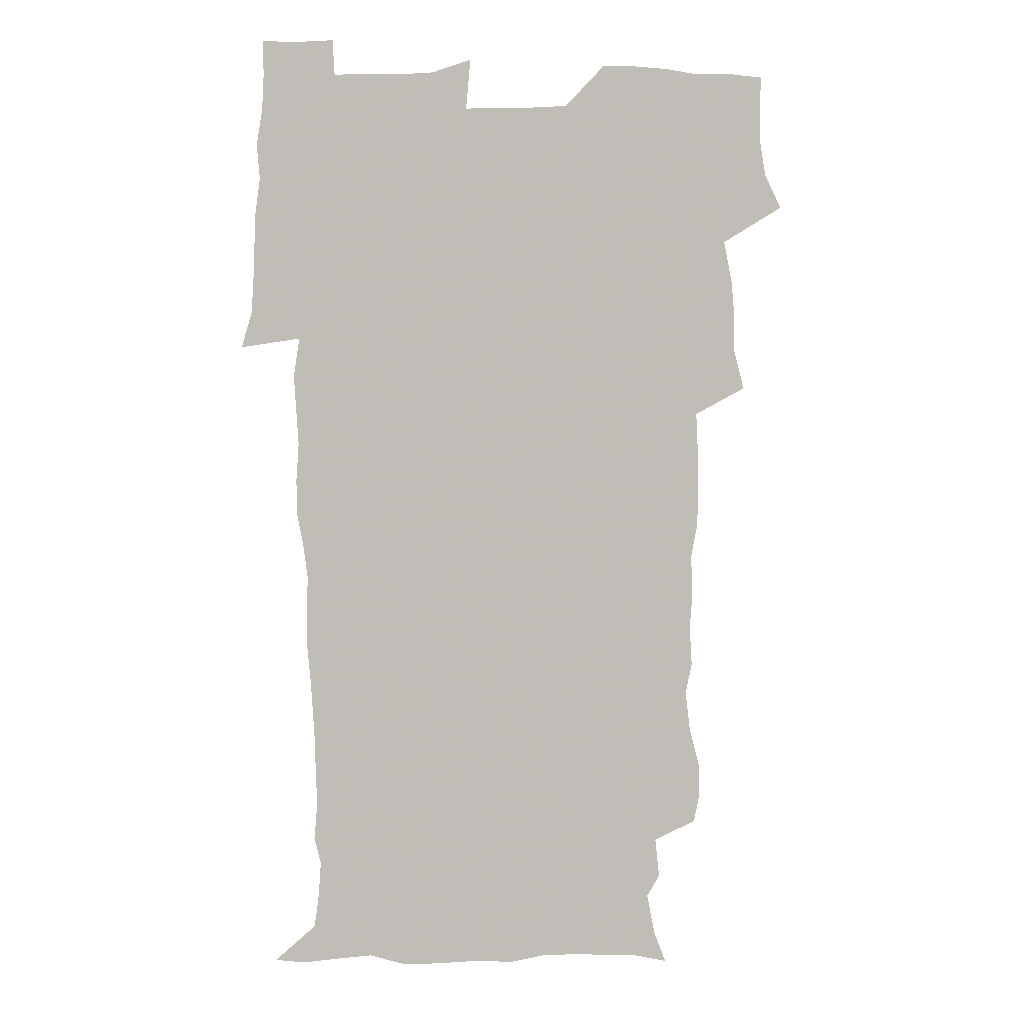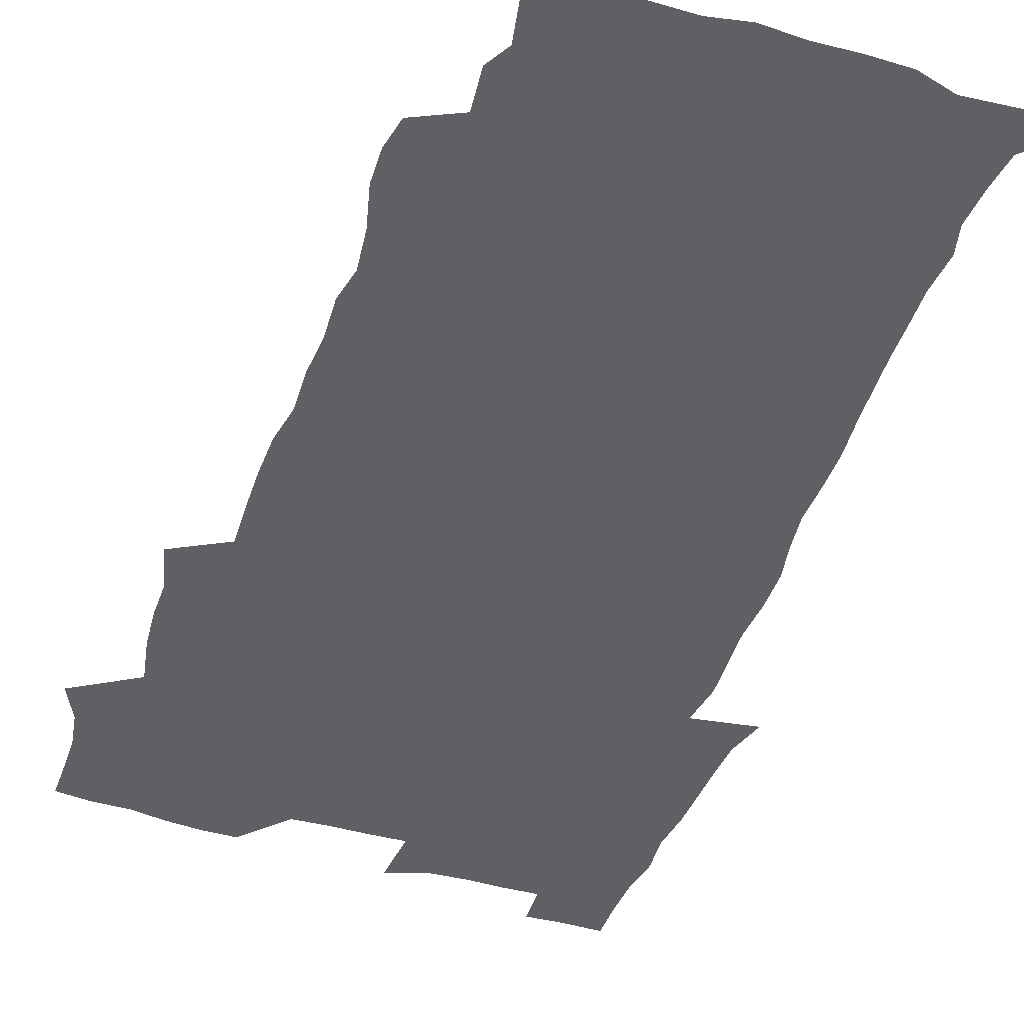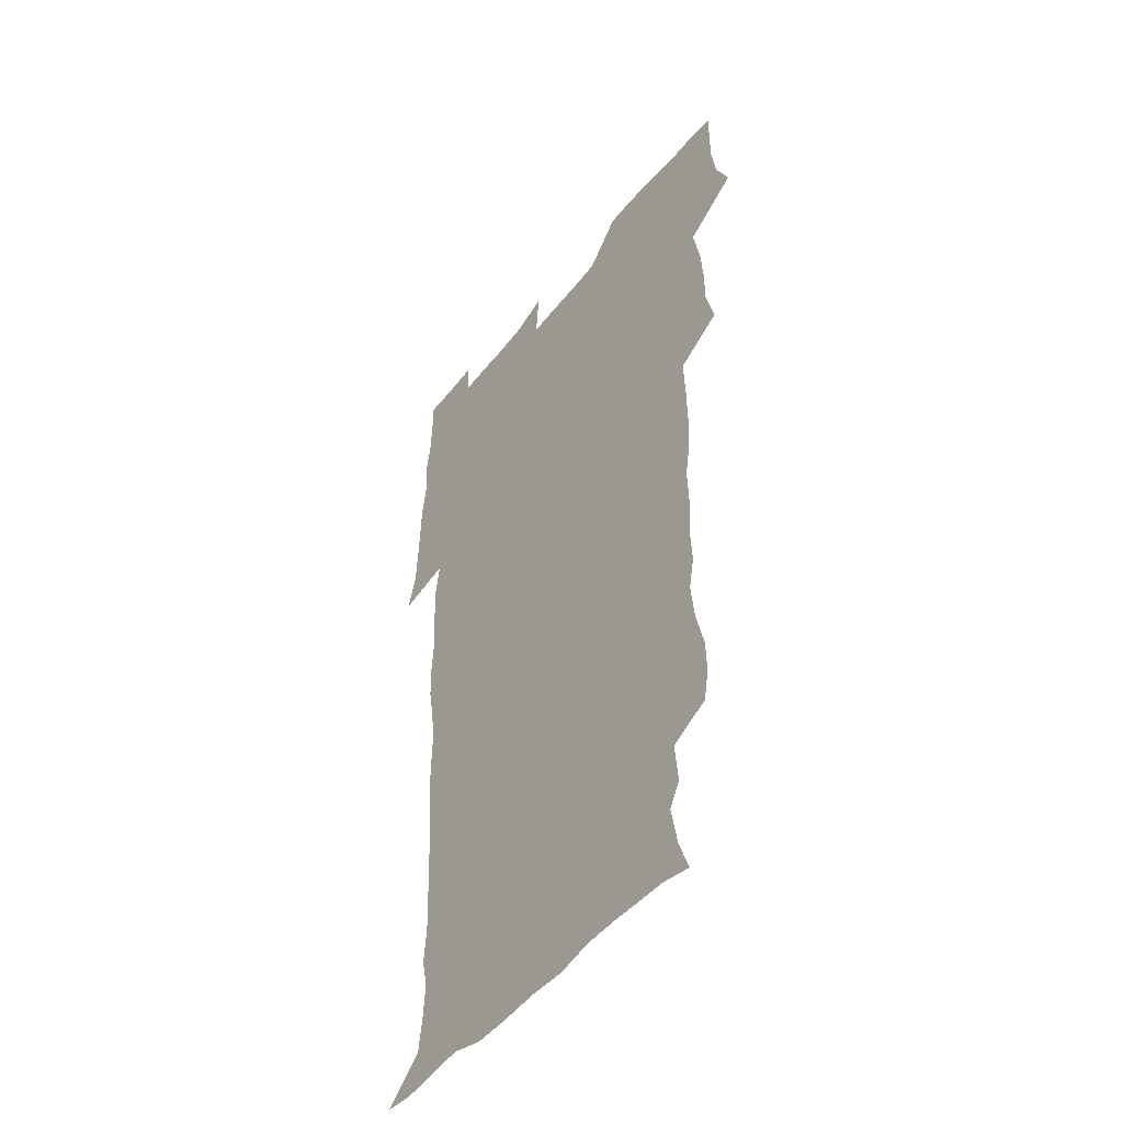
<metadata>
{"format":"obj","ext":"obj","renderer":"f3d","projection":"perspective","resolution":1024,"background":"white","views":[{"elev":5.3,"azim":177.0,"up":"+Y"},{"elev":-44.8,"azim":-19.3,"up":"+Z"},{"elev":-47.2,"azim":-126.2,"up":"+Y"}]}
</metadata>
<code>
v 470.9 525.6 0
v 478 540.1 0
v 480.5 554.8 0
v 480.7 569.7 0
v 480.7 584.5 0
v 487.2 442.6 0
v 491.7 460.1 0
v 491.7 475.3 0
v 493.2 491.6 0
v 496.8 509.8 0
v 497.7 524.6 0
v 496.5 539.5 0
v 497.2 554.1 0
v 498.3 568.1 0
v 495.3 586 0
v 508.6 238.6 0
v 506 251.5 0
v 506.6 265.8 0
v 510.9 283.1 0
v 513 300.1 0
v 510.2 313.5 0
v 511.3 330.7 0
v 510.2 346.3 0
v 510.9 364.2 0
v 508.2 379.1 0
v 507.8 395.5 0
v 508.2 412.8 0
v 509 430.8 0
v 508.1 446.5 0
v 510.2 463 0
v 508.3 477.5 0
v 510.9 494.1 0
v 512.3 509.7 0
v 512.9 524.5 0
v 510.9 539.7 0
v 513.9 554 0
v 512.4 569.3 0
v 510.4 585.9 0
v 521.8 171.2 0
v 527 185.1 0
v 530.5 202.9 0
v 525 212.6 0
v 526.8 230 0
v 528.6 247.5 0
v 531.7 265.2 0
v 531.8 280.3 0
v 531 294.7 0
v 531.3 310.1 0
v 529.9 324.4 0
v 529.4 339.9 0
v 528.7 355.1 0
v 528.8 371.3 0
v 528 386.8 0
v 526.9 402.1 0
v 526.2 417.6 0
v 527.5 434.5 0
v 526.7 449.5 0
v 527.7 465.4 0
v 526.6 480 0
v 528.8 495.9 0
v 527.7 510.4 0
v 527.7 525.1 0
v 528.5 539.7 0
v 528.2 554.3 0
v 526.7 570.3 0
v 524.6 588.1 0
v 536.2 174.2 0
v 536.6 183.9 0
v 544.1 208.2 0
v 543.3 222.2 0
v 543.9 237.7 0
v 546.7 255.5 0
v 547.2 270.8 0
v 547.2 285.7 0
v 547.6 301.1 0
v 546.3 315 0
v 545.4 329.5 0
v 547.3 347.4 0
v 545.6 360.6 0
v 545 375.8 0
v 544.7 391.1 0
v 543.6 405.8 0
v 543.2 421.1 0
v 542.3 435.8 0
v 543 451.5 0
v 543.4 466.8 0
v 543.6 481.8 0
v 543.7 496.4 0
v 543.6 510.8 0
v 544.3 525.2 0
v 543.9 539.3 0
v 543.9 553.1 0
v 541.1 571 0
v 538.7 589.2 0
v 548.2 174.6 0
v 554 192.6 0
v 558.2 211.7 0
v 560.1 228.8 0
v 561.9 245.6 0
v 562.2 260.4 0
v 561.7 274.4 0
v 561.8 289.4 0
v 561.3 303.7 0
v 560.7 318.1 0
v 560.4 333.2 0
v 559.9 347.4 0
v 560.4 363.5 0
v 560 378.5 0
v 559.2 392.9 0
v 559.9 409.1 0
v 559 423.3 0
v 558.7 438.1 0
v 558.5 453 0
v 558.9 468.1 0
v 559.1 482.7 0
v 558.9 496.9 0
v 558.9 511.2 0
v 558.7 525.3 0
v 558.7 539.3 0
v 557.8 553.7 0
v 555.8 570.3 0
v 553 589 0
v 562.8 175.2 0
v 568.8 194.2 0
v 573.6 216.5 0
v 574.8 232.2 0
v 575.3 247.1 0
v 575.6 262.1 0
v 575.8 277.1 0
v 575.2 290.9 0
v 574.8 305.2 0
v 574.9 320.6 0
v 574.9 335.6 0
v 574.9 350.3 0
v 575.4 366.5 0
v 574.6 380.5 0
v 573.3 394.1 0
v 573.8 409.7 0
v 573.2 423.7 0
v 573.9 439.9 0
v 573.5 454.1 0
v 573.3 468.5 0
v 573.3 482.9 0
v 573.1 497.1 0
v 573.3 511.4 0
v 573.4 525.4 0
v 573.3 539.2 0
v 572.1 554.3 0
v 569.9 571.2 0
v 579.1 175 0
v 582.1 189.7 0
v 586.6 215.4 0
v 588.4 233.9 0
v 589 249.2 0
v 588.6 262 0
v 589 278.1 0
v 588.6 291.9 0
v 588.5 306.7 0
v 588.8 322.5 0
v 588.6 336.4 0
v 588.2 349.2 0
v 588.8 367.5 0
v 588.9 382.3 0
v 588.1 395.8 0
v 587.8 410.2 0
v 586.9 423.6 0
v 587.7 440.1 0
v 587.7 454.6 0
v 587.6 468.9 0
v 587.7 483.2 0
v 587.7 497.5 0
v 587.9 511.7 0
v 587.5 525.7 0
v 587.4 539.5 0
v 586.7 554.4 0
v 585.3 570.4 0
v 594.7 172 0
v 598.5 194.2 0
v 600.5 215.5 0
v 601.6 234.3 0
v 601.9 249.2 0
v 601.6 262 0
v 602.2 278.7 0
v 602.1 292.5 0
v 602.1 307.9 0
v 602.1 321.9 0
v 602.1 336.1 0
v 602.4 351.4 0
v 602.2 366.2 0
v 602.2 382.8 0
v 602.1 396.6 0
v 601.9 411 0
v 601.7 425.3 0
v 601.8 439.9 0
v 601.9 455.2 0
v 602 469.5 0
v 601.8 483.4 0
v 601.9 497.9 0
v 602.1 511.9 0
v 601.8 525.8 0
v 601.4 540.3 0
v 601.2 554.6 0
v 600.4 570.3 0
v 612 172.8 0
v 613.9 196.6 0
v 614.5 214.2 0
v 614.8 233.3 0
v 615 249.5 0
v 615.2 263.6 0
v 615.5 277.6 0
v 615.6 293.4 0
v 615.4 307.8 0
v 615.4 322.8 0
v 615.6 334.9 0
v 616 353.1 0
v 615.9 367.3 0
v 616.1 381.3 0
v 615.9 396.7 0
v 615.8 410.8 0
v 615.8 425.9 0
v 615.8 439.9 0
v 615.8 455.5 0
v 615.9 469.4 0
v 615.9 483.5 0
v 616 497.8 0
v 615.9 512 0
v 615.9 525.9 0
v 616 539.8 0
v 615.7 554.7 0
v 615.4 569.8 0
v 613.5 591.7 0
v 629.1 171.8 0
v 628.6 196.6 0
v 628.4 216.1 0
v 628.3 232.2 0
v 628.4 247.4 0
v 628.4 262.1 0
v 629.3 275.5 0
v 628.7 293.7 0
v 628.8 308 0
v 629.1 321.9 0
v 629.5 338 0
v 629.4 353 0
v 629.5 367.2 0
v 629.7 381.3 0
v 629.7 396.4 0
v 629.8 410.9 0
v 630 425.2 0
v 629.9 440.2 0
v 629.9 454.8 0
v 629.8 469.3 0
v 629.8 483.5 0
v 630.3 497.5 0
v 629.9 512.1 0
v 630.1 526.1 0
v 630.1 540.2 0
v 630.1 554.6 0
v 629.9 570.4 0
v 630.5 585.9 0
v 645.8 171.8 0
v 643.7 194.7 0
v 642.1 215.4 0
v 641.6 231.9 0
v 642.2 245.3 0
v 643 258.2 0
v 642.6 275.5 0
v 642.5 290.8 0
v 642.2 306.6 0
v 643.1 319.9 0
v 642.8 337.1 0
v 643 351.7 0
v 643.1 366.4 0
v 643.6 380.5 0
v 644.1 395 0
v 644.1 409.9 0
v 644 424.9 0
v 644.4 439.4 0
v 644.3 454.1 0
v 644.2 468.8 0
v 644.5 483.1 0
v 644.4 497.6 0
v 644.8 511.7 0
v 644.3 526.3 0
v 644.3 540.3 0
v 644.5 554.9 0
v 644.7 570.8 0
v 645.4 585 0
v 661.2 176.2 0
v 658.5 193.9 0
v 656 213.4 0
v 655.4 229.3 0
v 655.7 243.7 0
v 655.6 259.4 0
v 656.6 272.8 0
v 656 289.2 0
v 656.6 303.6 0
v 656.3 319.7 0
v 657.3 333.8 0
v 657.8 348.5 0
v 657.7 363.9 0
v 657.5 379.3 0
v 658.6 393.4 0
v 658.7 408.5 0
v 658.7 423.7 0
v 658.9 438.6 0
v 658.9 453.5 0
v 659 468.1 0
v 659.1 482.7 0
v 658.4 497.6 0
v 659 511.6 0
v 658.9 526.1 0
v 659.2 540.5 0
v 659.2 555.1 0
v 659.6 570 0
v 660.1 585.1 0
v 676.9 174.9 0
v 674.6 189.8 0
v 671.4 208.5 0
v 670.2 224.8 0
v 670.4 239.6 0
v 670.3 254.8 0
v 670.7 269.5 0
v 670.4 285.3 0
v 670.9 300.2 0
v 670.6 316.2 0
v 671.5 330.8 0
v 672.2 345.7 0
v 672.3 361.1 0
v 673.6 375.5 0
v 675.8 389.5 0
v 674.5 406 0
v 675.3 420.9 0
v 674.6 436.8 0
v 675.2 451.8 0
v 674.8 467 0
v 674.9 481.7 0
v 674.5 496.5 0
v 673.5 511.4 0
v 674.6 525.7 0
v 673.3 540.8 0
v 673.8 554.9 0
v 674.2 569.1 0
v 674.9 584.6 0
v 675.7 599.9 0
v 692.4 173.3 0
v 687.3 190.7 0
v 685.3 205.7 0
v 684.2 220.8 0
v 687.1 232.6 0
v 685.6 249 0
v 686.2 263.5 0
v 686.5 278.7 0
v 687.3 293.5 0
v 688.2 308.5 0
v 689.6 323.3 0
v 689.6 339.1 0
v 689.1 355.7 0
v 690.9 370.4 0
v 693.6 384.6 0
v 693.9 400.5 0
v 692.7 417.3 0
v 693.6 433 0
v 694.5 448.8 0
v 691.9 465.7 0
v 692.6 479.8 0
v 693.5 494.2 0
v 691 509.9 0
v 691.5 524.5 0
v 689.8 539.9 0
v 689.1 554.6 0
v 688.7 569 0
v 690 583.8 0
v 690.9 599.1 0
v 705.4 174.8 0
v 718.2 461.7 0
v 713.5 477.2 0
v 712.5 491.8 0
v 711.9 506.8 0
v 711.3 521.9 0
v 709.1 538 0
v 710.3 553.2 0
v 707.6 569 0
v 706.8 584.2 0
v 706.9 599.3 0
f 10 11 1
f 1 11 2
f 11 12 2
f 2 12 3
f 12 13 3
f 3 13 4
f 13 14 4
f 4 14 5
f 14 15 5
f 28 29 6
f 6 29 7
f 29 30 7
f 7 30 8
f 30 31 8
f 8 31 9
f 31 32 9
f 9 32 10
f 32 33 10
f 10 33 11
f 33 34 11
f 11 34 12
f 34 35 12
f 12 35 13
f 35 36 13
f 13 36 14
f 36 37 14
f 14 37 15
f 37 38 15
f 43 44 16
f 16 44 17
f 44 45 17
f 17 45 18
f 45 46 18
f 18 46 19
f 46 47 19
f 19 47 20
f 47 48 20
f 20 48 21
f 48 49 21
f 21 49 22
f 49 50 22
f 22 50 23
f 50 51 23
f 23 51 24
f 51 52 24
f 24 52 25
f 52 53 25
f 25 53 26
f 53 54 26
f 26 54 27
f 54 55 27
f 27 55 28
f 55 56 28
f 28 56 29
f 56 57 29
f 29 57 30
f 57 58 30
f 30 58 31
f 58 59 31
f 31 59 32
f 59 60 32
f 32 60 33
f 60 61 33
f 33 61 34
f 61 62 34
f 34 62 35
f 62 63 35
f 35 63 36
f 63 64 36
f 36 64 37
f 64 65 37
f 37 65 38
f 65 66 38
f 39 67 40
f 67 68 40
f 40 68 41
f 68 69 41
f 41 69 42
f 69 70 42
f 42 70 43
f 70 71 43
f 43 71 44
f 71 72 44
f 44 72 45
f 72 73 45
f 45 73 46
f 73 74 46
f 46 74 47
f 74 75 47
f 47 75 48
f 75 76 48
f 48 76 49
f 76 77 49
f 49 77 50
f 77 78 50
f 50 78 51
f 78 79 51
f 51 79 52
f 79 80 52
f 52 80 53
f 80 81 53
f 53 81 54
f 81 82 54
f 54 82 55
f 82 83 55
f 55 83 56
f 83 84 56
f 56 84 57
f 84 85 57
f 57 85 58
f 85 86 58
f 58 86 59
f 86 87 59
f 59 87 60
f 87 88 60
f 60 88 61
f 88 89 61
f 61 89 62
f 89 90 62
f 62 90 63
f 90 91 63
f 63 91 64
f 91 92 64
f 64 92 65
f 92 93 65
f 65 93 66
f 93 94 66
f 67 95 68
f 95 96 68
f 68 96 69
f 96 97 69
f 69 97 70
f 97 98 70
f 70 98 71
f 98 99 71
f 71 99 72
f 99 100 72
f 72 100 73
f 100 101 73
f 73 101 74
f 101 102 74
f 74 102 75
f 102 103 75
f 75 103 76
f 103 104 76
f 76 104 77
f 104 105 77
f 77 105 78
f 105 106 78
f 78 106 79
f 106 107 79
f 79 107 80
f 107 108 80
f 80 108 81
f 108 109 81
f 81 109 82
f 109 110 82
f 82 110 83
f 110 111 83
f 83 111 84
f 111 112 84
f 84 112 85
f 112 113 85
f 85 113 86
f 113 114 86
f 86 114 87
f 114 115 87
f 87 115 88
f 115 116 88
f 88 116 89
f 116 117 89
f 89 117 90
f 117 118 90
f 90 118 91
f 118 119 91
f 91 119 92
f 119 120 92
f 92 120 93
f 120 121 93
f 93 121 94
f 121 122 94
f 95 123 96
f 123 124 96
f 96 124 97
f 124 125 97
f 97 125 98
f 125 126 98
f 98 126 99
f 126 127 99
f 99 127 100
f 127 128 100
f 100 128 101
f 128 129 101
f 101 129 102
f 129 130 102
f 102 130 103
f 130 131 103
f 103 131 104
f 131 132 104
f 104 132 105
f 132 133 105
f 105 133 106
f 133 134 106
f 106 134 107
f 134 135 107
f 107 135 108
f 135 136 108
f 108 136 109
f 136 137 109
f 109 137 110
f 137 138 110
f 110 138 111
f 138 139 111
f 111 139 112
f 139 140 112
f 112 140 113
f 140 141 113
f 113 141 114
f 141 142 114
f 114 142 115
f 142 143 115
f 115 143 116
f 143 144 116
f 116 144 117
f 144 145 117
f 117 145 118
f 145 146 118
f 118 146 119
f 146 147 119
f 119 147 120
f 147 148 120
f 120 148 121
f 148 149 121
f 121 149 122
f 123 150 124
f 150 151 124
f 124 151 125
f 151 152 125
f 125 152 126
f 152 153 126
f 126 153 127
f 153 154 127
f 127 154 128
f 154 155 128
f 128 155 129
f 155 156 129
f 129 156 130
f 156 157 130
f 130 157 131
f 157 158 131
f 131 158 132
f 158 159 132
f 132 159 133
f 159 160 133
f 133 160 134
f 160 161 134
f 134 161 135
f 161 162 135
f 135 162 136
f 162 163 136
f 136 163 137
f 163 164 137
f 137 164 138
f 164 165 138
f 138 165 139
f 165 166 139
f 139 166 140
f 166 167 140
f 140 167 141
f 167 168 141
f 141 168 142
f 168 169 142
f 142 169 143
f 169 170 143
f 143 170 144
f 170 171 144
f 144 171 145
f 171 172 145
f 145 172 146
f 172 173 146
f 146 173 147
f 173 174 147
f 147 174 148
f 174 175 148
f 148 175 149
f 175 176 149
f 150 177 151
f 177 178 151
f 151 178 152
f 178 179 152
f 152 179 153
f 179 180 153
f 153 180 154
f 180 181 154
f 154 181 155
f 181 182 155
f 155 182 156
f 182 183 156
f 156 183 157
f 183 184 157
f 157 184 158
f 184 185 158
f 158 185 159
f 185 186 159
f 159 186 160
f 186 187 160
f 160 187 161
f 187 188 161
f 161 188 162
f 188 189 162
f 162 189 163
f 189 190 163
f 163 190 164
f 190 191 164
f 164 191 165
f 191 192 165
f 165 192 166
f 192 193 166
f 166 193 167
f 193 194 167
f 167 194 168
f 194 195 168
f 168 195 169
f 195 196 169
f 169 196 170
f 196 197 170
f 170 197 171
f 197 198 171
f 171 198 172
f 198 199 172
f 172 199 173
f 199 200 173
f 173 200 174
f 200 201 174
f 174 201 175
f 201 202 175
f 175 202 176
f 202 203 176
f 177 204 178
f 204 205 178
f 178 205 179
f 205 206 179
f 179 206 180
f 206 207 180
f 180 207 181
f 207 208 181
f 181 208 182
f 208 209 182
f 182 209 183
f 209 210 183
f 183 210 184
f 210 211 184
f 184 211 185
f 211 212 185
f 185 212 186
f 212 213 186
f 186 213 187
f 213 214 187
f 187 214 188
f 214 215 188
f 188 215 189
f 215 216 189
f 189 216 190
f 216 217 190
f 190 217 191
f 217 218 191
f 191 218 192
f 218 219 192
f 192 219 193
f 219 220 193
f 193 220 194
f 220 221 194
f 194 221 195
f 221 222 195
f 195 222 196
f 222 223 196
f 196 223 197
f 223 224 197
f 197 224 198
f 224 225 198
f 198 225 199
f 225 226 199
f 199 226 200
f 226 227 200
f 200 227 201
f 227 228 201
f 201 228 202
f 228 229 202
f 202 229 203
f 229 230 203
f 204 232 205
f 232 233 205
f 205 233 206
f 233 234 206
f 206 234 207
f 234 235 207
f 207 235 208
f 235 236 208
f 208 236 209
f 236 237 209
f 209 237 210
f 237 238 210
f 210 238 211
f 238 239 211
f 211 239 212
f 239 240 212
f 212 240 213
f 240 241 213
f 213 241 214
f 241 242 214
f 214 242 215
f 242 243 215
f 215 243 216
f 243 244 216
f 216 244 217
f 244 245 217
f 217 245 218
f 245 246 218
f 218 246 219
f 246 247 219
f 219 247 220
f 247 248 220
f 220 248 221
f 248 249 221
f 221 249 222
f 249 250 222
f 222 250 223
f 250 251 223
f 223 251 224
f 251 252 224
f 224 252 225
f 252 253 225
f 225 253 226
f 253 254 226
f 226 254 227
f 254 255 227
f 227 255 228
f 255 256 228
f 228 256 229
f 256 257 229
f 229 257 230
f 257 258 230
f 230 258 231
f 258 259 231
f 232 260 233
f 260 261 233
f 233 261 234
f 261 262 234
f 234 262 235
f 262 263 235
f 235 263 236
f 263 264 236
f 236 264 237
f 264 265 237
f 237 265 238
f 265 266 238
f 238 266 239
f 266 267 239
f 239 267 240
f 267 268 240
f 240 268 241
f 268 269 241
f 241 269 242
f 269 270 242
f 242 270 243
f 270 271 243
f 243 271 244
f 271 272 244
f 244 272 245
f 272 273 245
f 245 273 246
f 273 274 246
f 246 274 247
f 274 275 247
f 247 275 248
f 275 276 248
f 248 276 249
f 276 277 249
f 249 277 250
f 277 278 250
f 250 278 251
f 278 279 251
f 251 279 252
f 279 280 252
f 252 280 253
f 280 281 253
f 253 281 254
f 281 282 254
f 254 282 255
f 282 283 255
f 255 283 256
f 283 284 256
f 256 284 257
f 284 285 257
f 257 285 258
f 285 286 258
f 258 286 259
f 286 287 259
f 260 288 261
f 288 289 261
f 261 289 262
f 289 290 262
f 262 290 263
f 290 291 263
f 263 291 264
f 291 292 264
f 264 292 265
f 292 293 265
f 265 293 266
f 293 294 266
f 266 294 267
f 294 295 267
f 267 295 268
f 295 296 268
f 268 296 269
f 296 297 269
f 269 297 270
f 297 298 270
f 270 298 271
f 298 299 271
f 271 299 272
f 299 300 272
f 272 300 273
f 300 301 273
f 273 301 274
f 301 302 274
f 274 302 275
f 302 303 275
f 275 303 276
f 303 304 276
f 276 304 277
f 304 305 277
f 277 305 278
f 305 306 278
f 278 306 279
f 306 307 279
f 279 307 280
f 307 308 280
f 280 308 281
f 308 309 281
f 281 309 282
f 309 310 282
f 282 310 283
f 310 311 283
f 283 311 284
f 311 312 284
f 284 312 285
f 312 313 285
f 285 313 286
f 313 314 286
f 286 314 287
f 314 315 287
f 288 316 289
f 316 317 289
f 289 317 290
f 317 318 290
f 290 318 291
f 318 319 291
f 291 319 292
f 319 320 292
f 292 320 293
f 320 321 293
f 293 321 294
f 321 322 294
f 294 322 295
f 322 323 295
f 295 323 296
f 323 324 296
f 296 324 297
f 324 325 297
f 297 325 298
f 325 326 298
f 298 326 299
f 326 327 299
f 299 327 300
f 327 328 300
f 300 328 301
f 328 329 301
f 301 329 302
f 329 330 302
f 302 330 303
f 330 331 303
f 303 331 304
f 331 332 304
f 304 332 305
f 332 333 305
f 305 333 306
f 333 334 306
f 306 334 307
f 334 335 307
f 307 335 308
f 335 336 308
f 308 336 309
f 336 337 309
f 309 337 310
f 337 338 310
f 310 338 311
f 338 339 311
f 311 339 312
f 339 340 312
f 312 340 313
f 340 341 313
f 313 341 314
f 341 342 314
f 314 342 315
f 342 343 315
f 316 345 317
f 345 346 317
f 317 346 318
f 346 347 318
f 318 347 319
f 347 348 319
f 319 348 320
f 348 349 320
f 320 349 321
f 349 350 321
f 321 350 322
f 350 351 322
f 322 351 323
f 351 352 323
f 323 352 324
f 352 353 324
f 324 353 325
f 353 354 325
f 325 354 326
f 354 355 326
f 326 355 327
f 355 356 327
f 327 356 328
f 356 357 328
f 328 357 329
f 357 358 329
f 329 358 330
f 358 359 330
f 330 359 331
f 359 360 331
f 331 360 332
f 360 361 332
f 332 361 333
f 361 362 333
f 333 362 334
f 362 363 334
f 334 363 335
f 363 364 335
f 335 364 336
f 364 365 336
f 336 365 337
f 365 366 337
f 337 366 338
f 366 367 338
f 338 367 339
f 367 368 339
f 339 368 340
f 368 369 340
f 340 369 341
f 369 370 341
f 341 370 342
f 370 371 342
f 342 371 343
f 371 372 343
f 343 372 344
f 372 373 344
f 345 374 346
f 364 375 365
f 375 376 365
f 365 376 366
f 376 377 366
f 366 377 367
f 377 378 367
f 367 378 368
f 378 379 368
f 368 379 369
f 379 380 369
f 369 380 370
f 380 381 370
f 370 381 371
f 381 382 371
f 371 382 372
f 382 383 372
f 372 383 373
f 383 384 373

</code>
